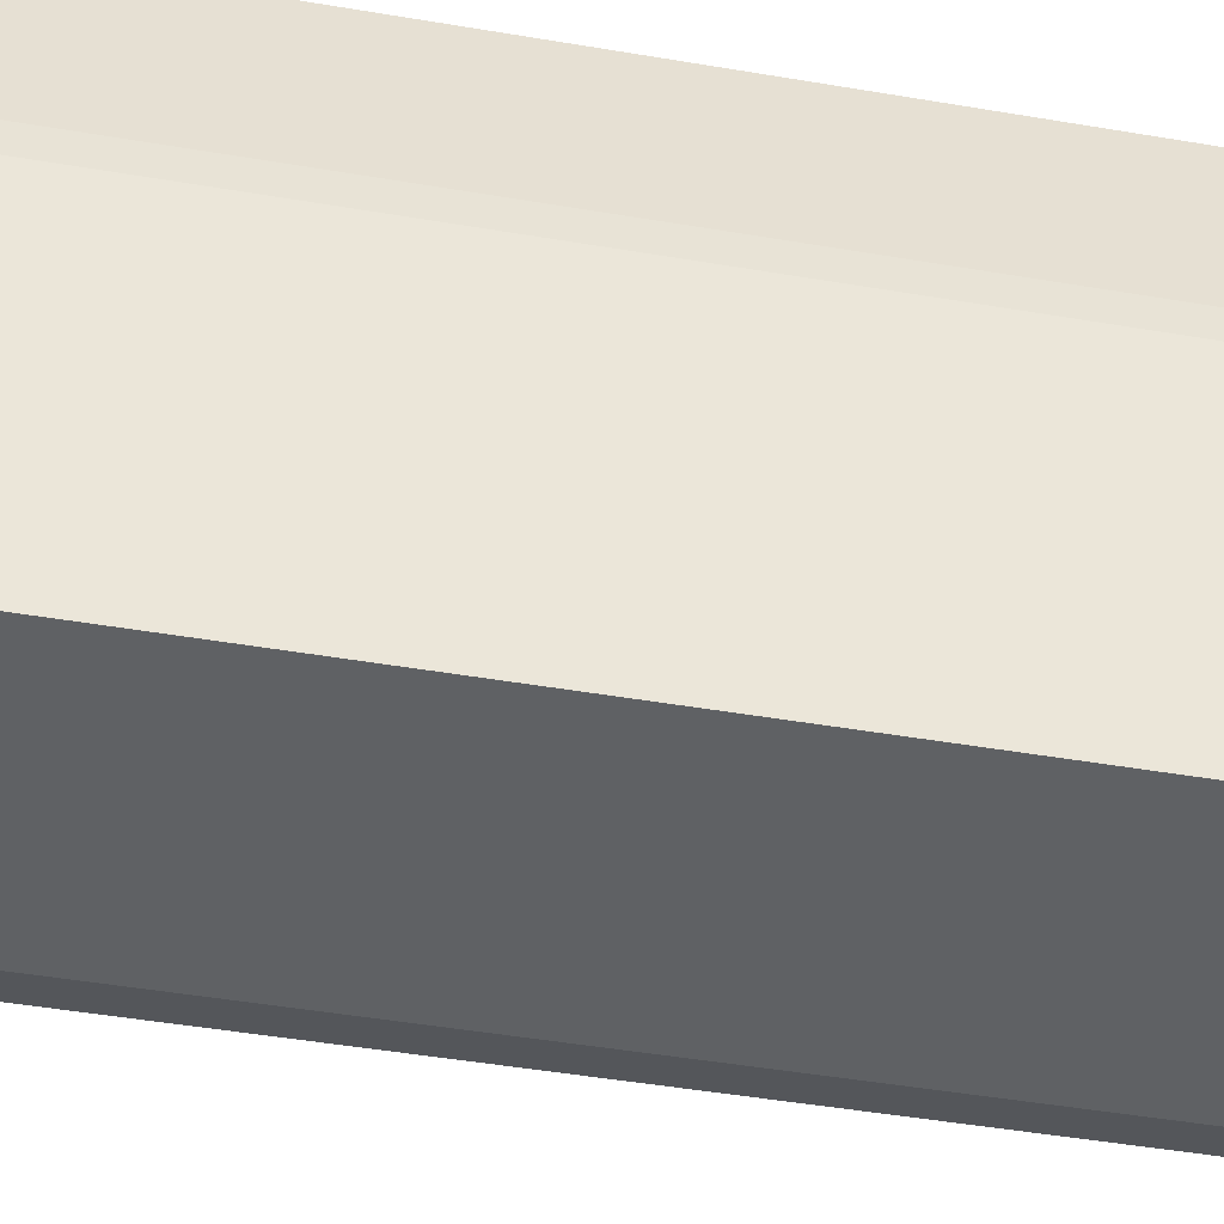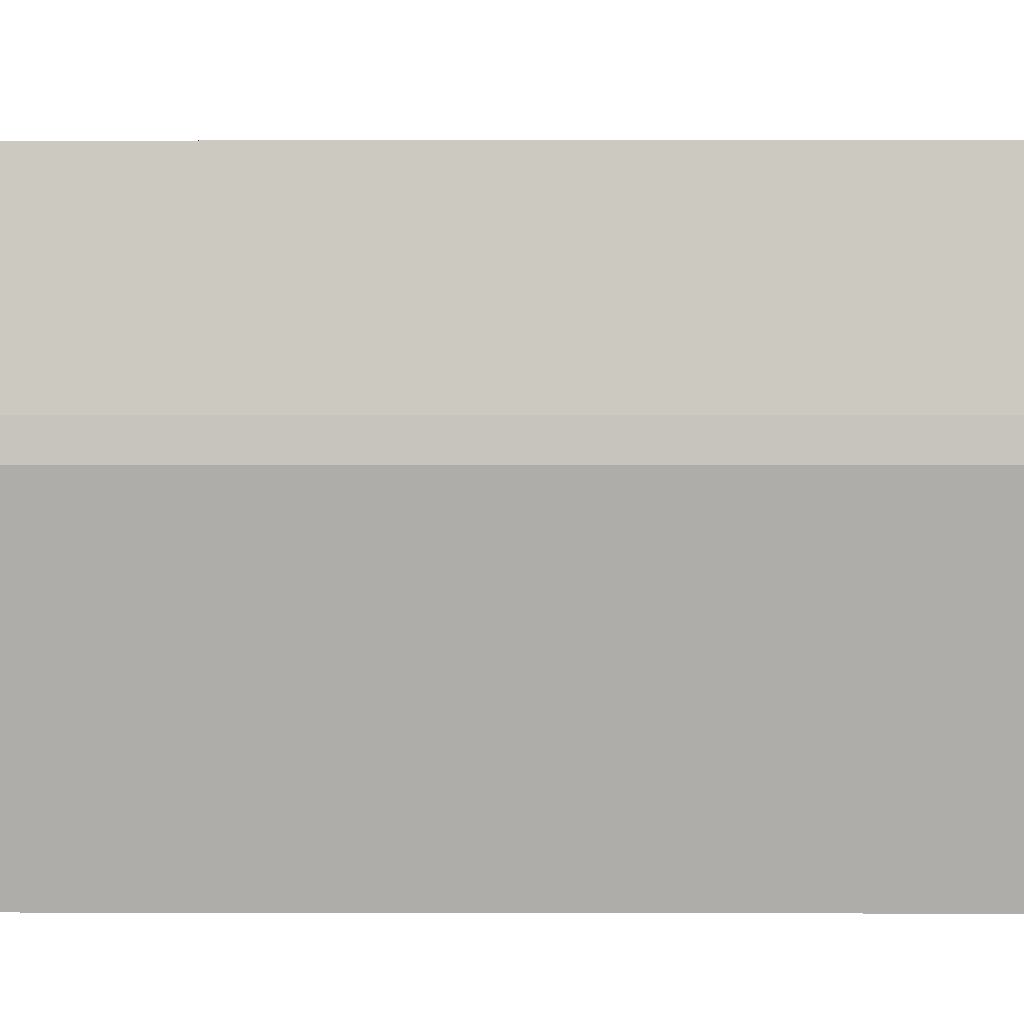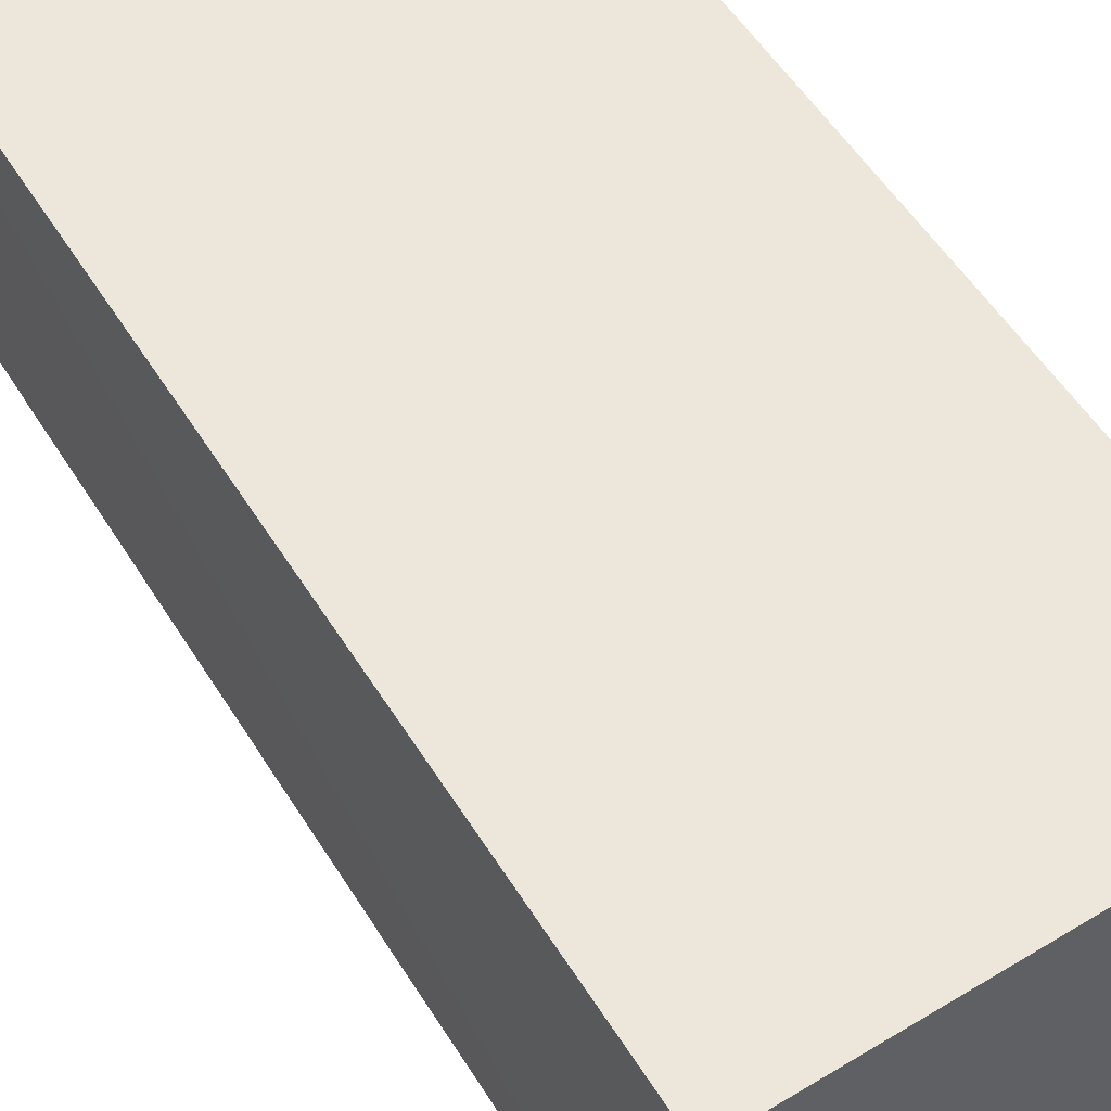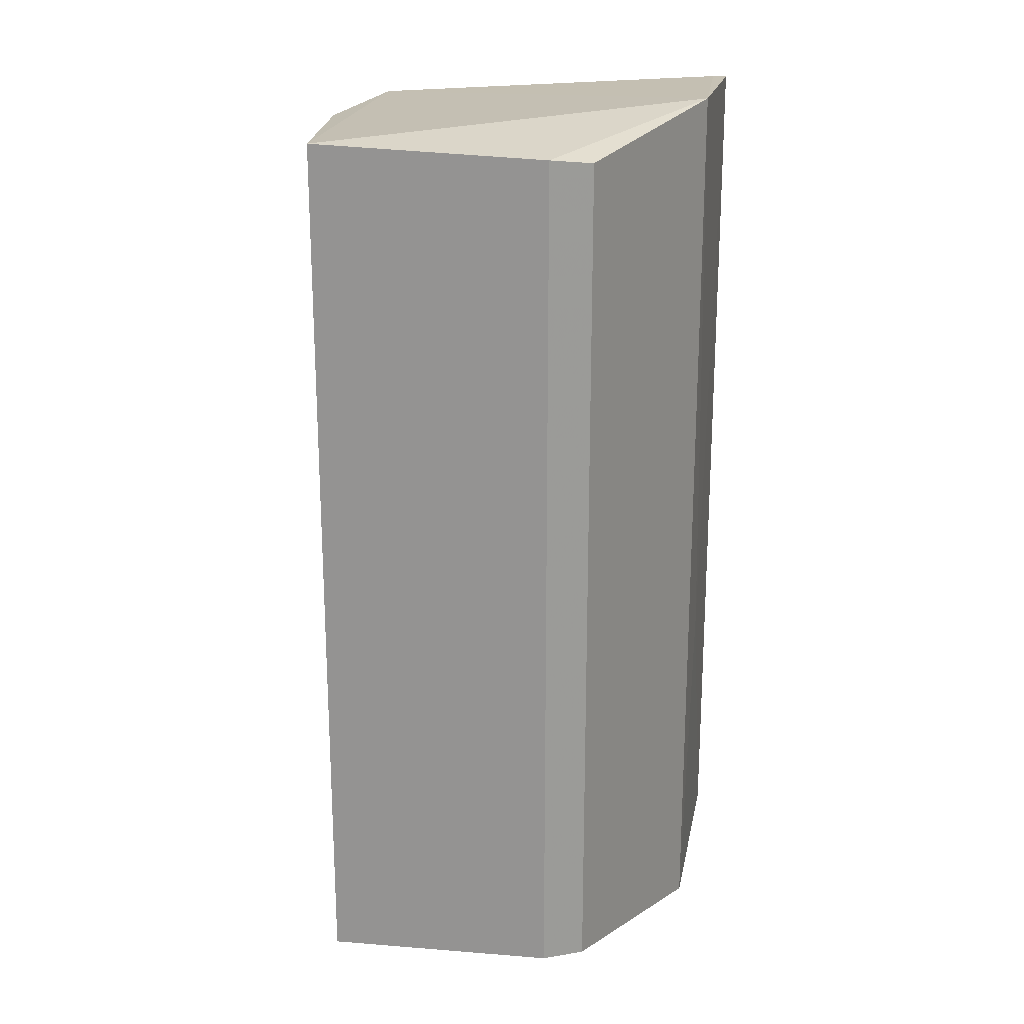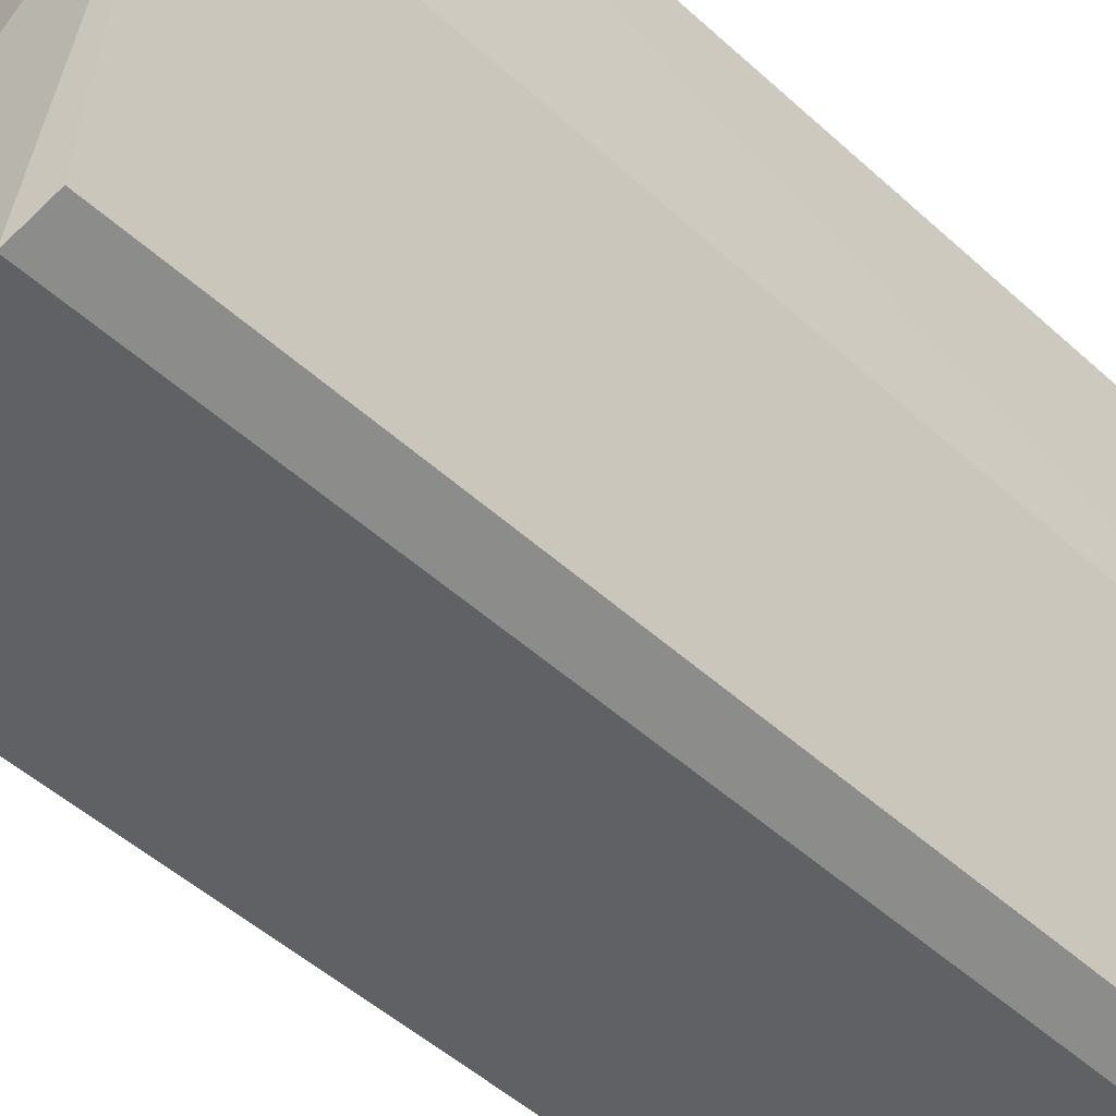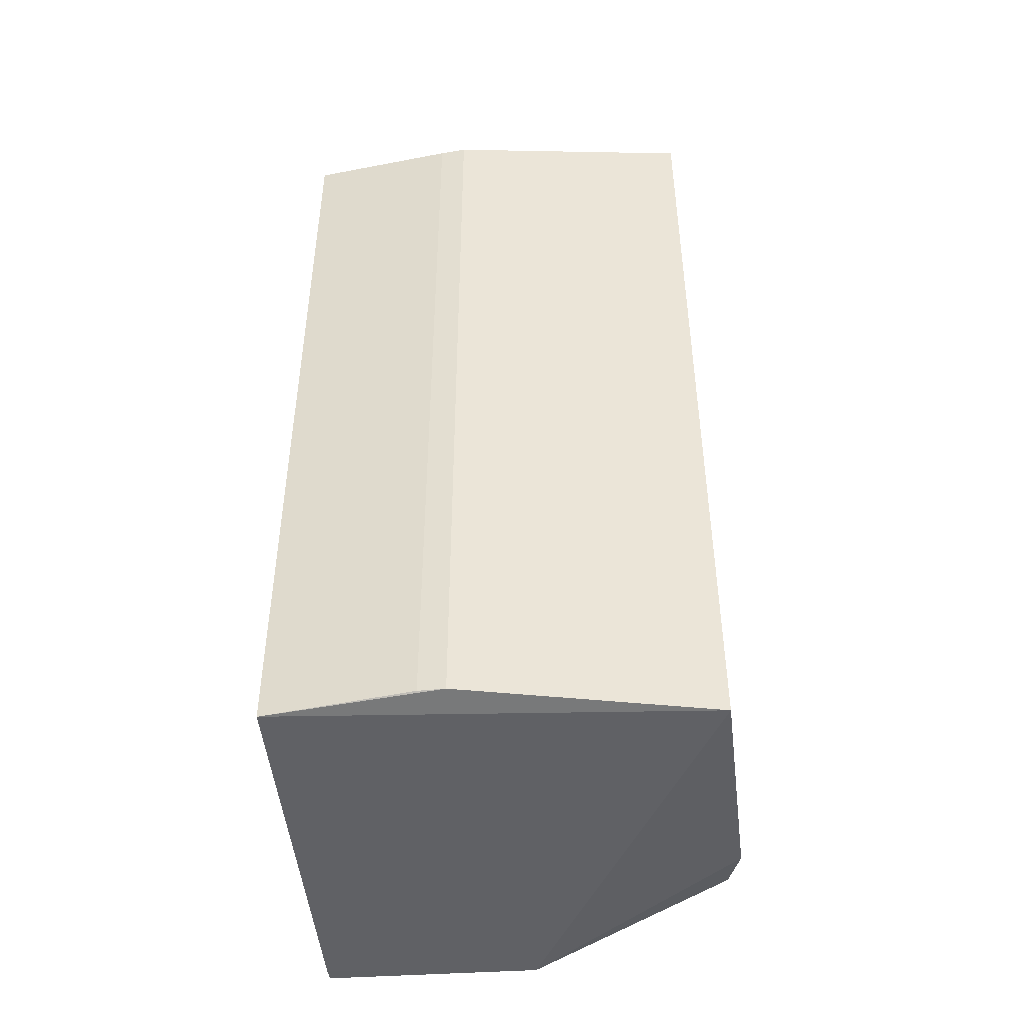
<metadata>
{"format":"obj","ext":"obj","renderer":"f3d","projection":"perspective","resolution":1024,"background":"white","views":[{"elev":-46.6,"azim":-101.0,"up":"+Y"},{"elev":1.4,"azim":-89.5,"up":"+Y"},{"elev":51.6,"azim":149.5,"up":"+Y"},{"elev":20.8,"azim":11.9,"up":"+Z"},{"elev":-48.9,"azim":44.6,"up":"+Y"},{"elev":-46.1,"azim":-81.9,"up":"+Z"}]}
</metadata>
<code>
v -0.07077 0.0558 1
v -0.8419 -0.8982 -0.9698
v -0.8622 -0.7963 -0.9417
v -0.07077 0.0558 -1
v -0.9214 0.02801 0.9428
v -0.2436 -0.8563 0.9441
v -0.9214 0.02801 -0.9428
v -0.8419 -0.8982 0.9698
v -0.2436 -0.8563 -0.9441
v -0.06349 -0.4128 -1.016
v -0.06349 -0.4128 1.016
v -0.95 -0.3552 0.9409
v -0.95 -0.3552 -0.9409
v -0.3304 -0.8899 -0.9527
v -0.3304 -0.8899 0.9527
v -0.06349 -0.2541 -0.3174
v -0.9489 -0.2968 -0.9382
v -0.102 0.0558 1
v -0.102 0.0558 -1
v -0.9489 -0.2968 0.9382
f 17 12 20
f 3 2 8
f 6 9 10
f 2 7 10
f 5 8 11
f 6 10 11
f 3 8 12
f 8 5 12
f 2 3 13
f 7 2 13
f 3 12 13
f 8 2 14
f 9 6 14
f 10 9 14
f 2 10 14
f 11 8 15
f 6 11 15
f 8 14 15
f 14 6 15
f 4 1 16
f 10 4 16
f 1 11 16
f 11 10 16
f 5 7 17
f 7 13 17
f 13 12 17
f 1 4 18
f 7 5 18
f 11 1 18
f 5 11 18
f 4 10 19
f 10 7 19
f 18 4 19
f 7 18 19
f 12 5 20
f 5 17 20

</code>
